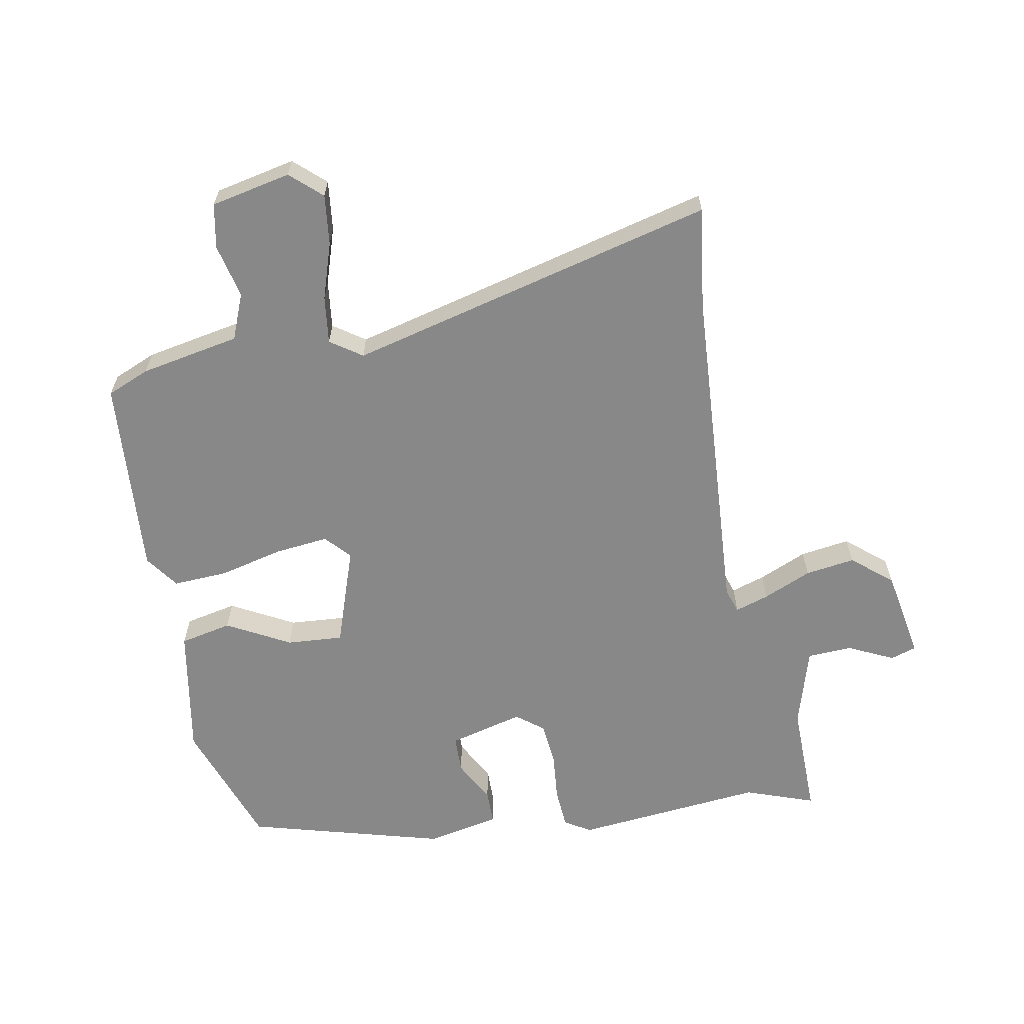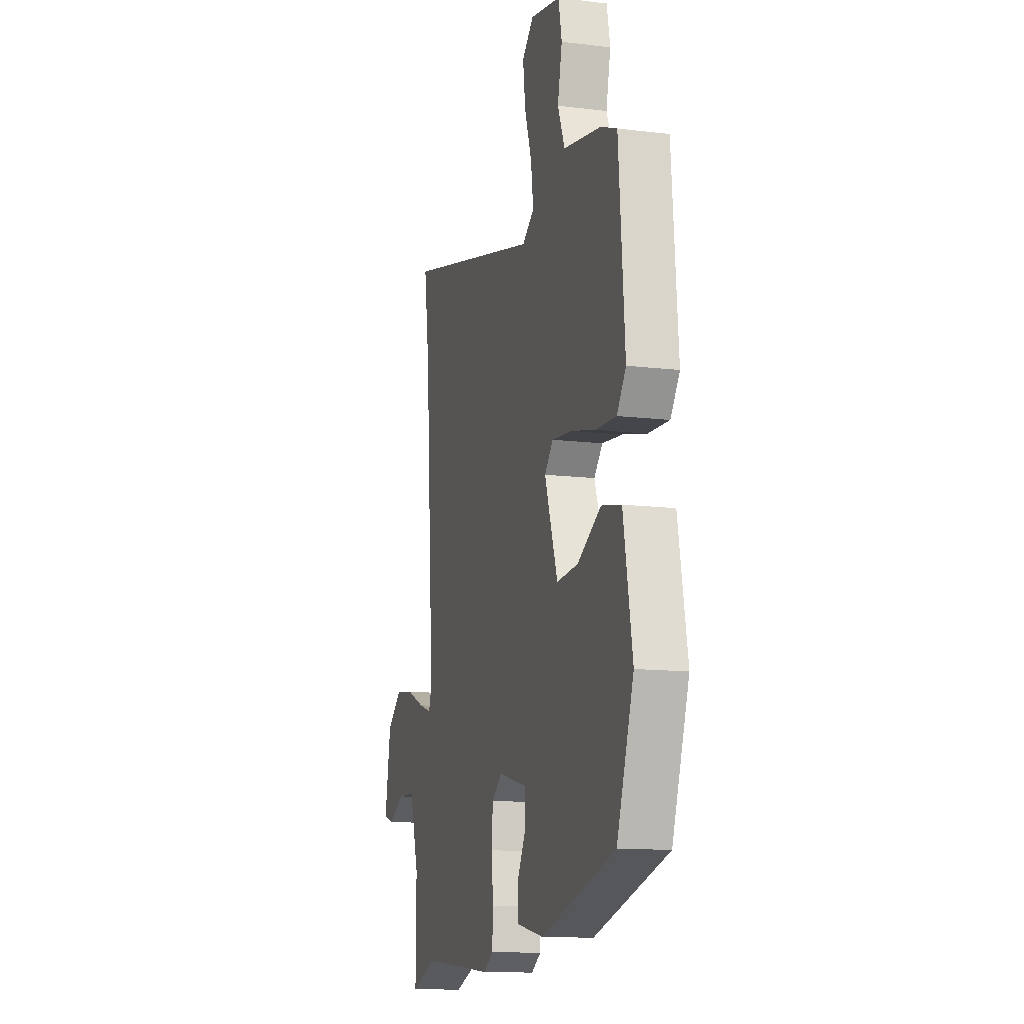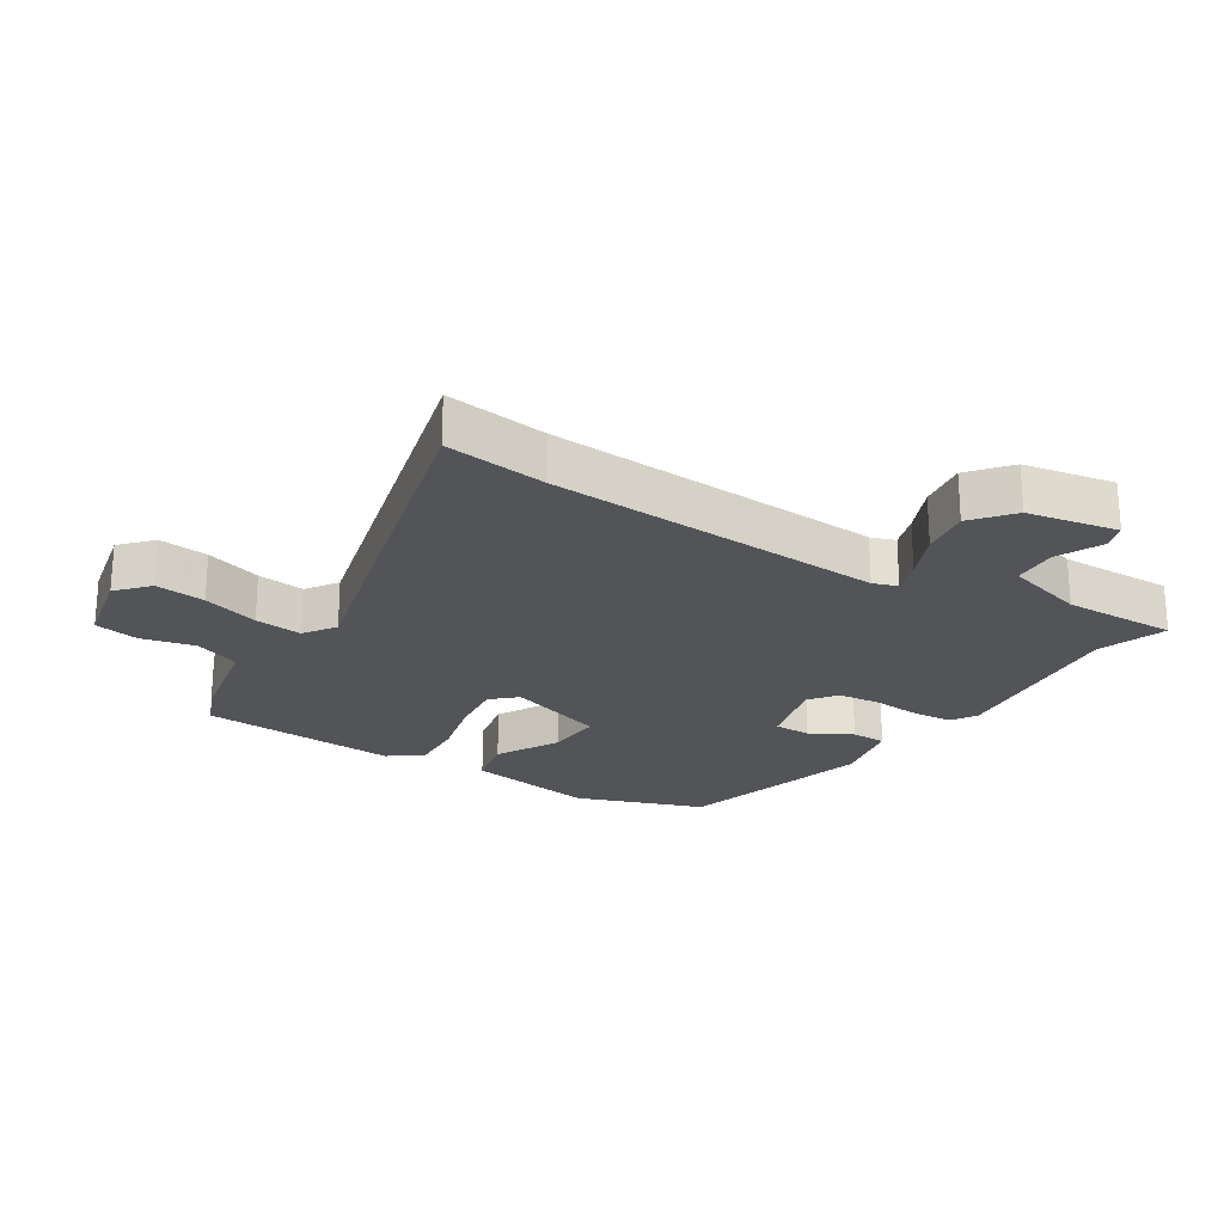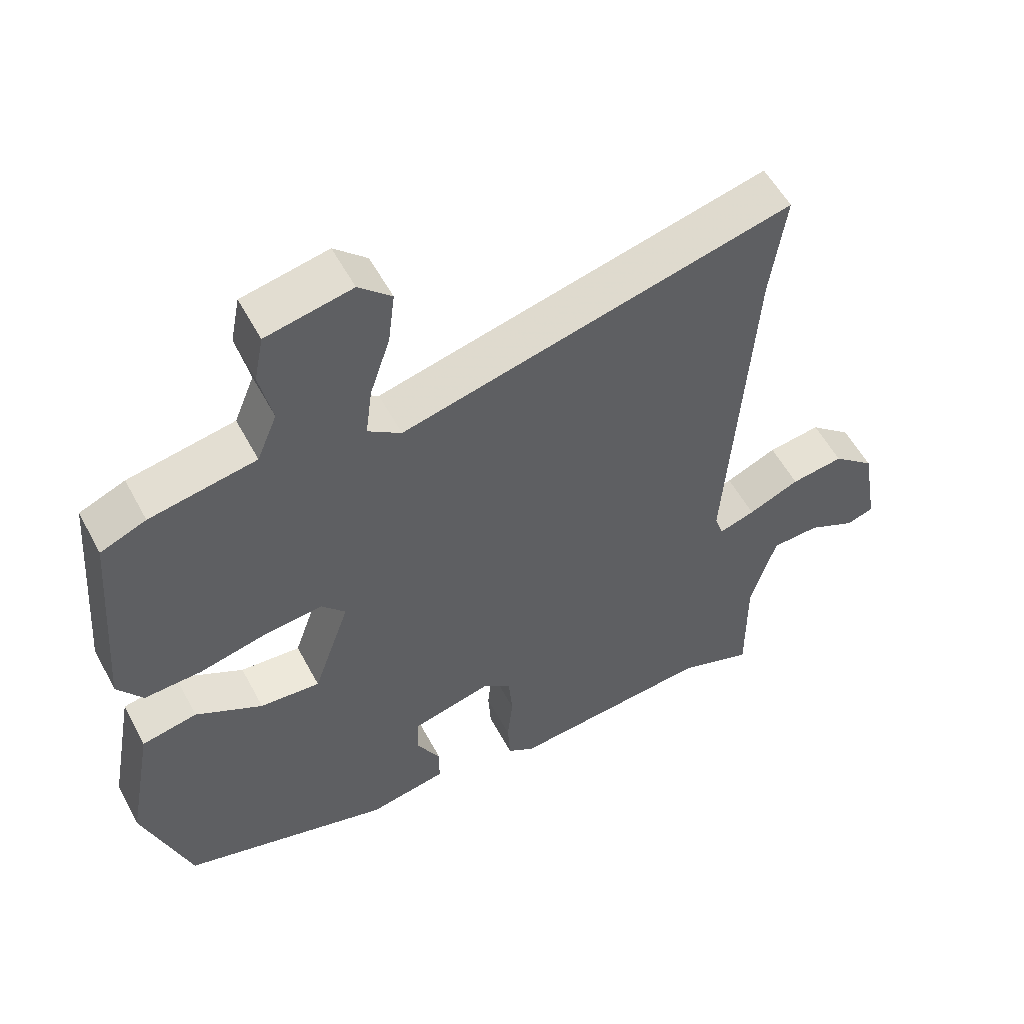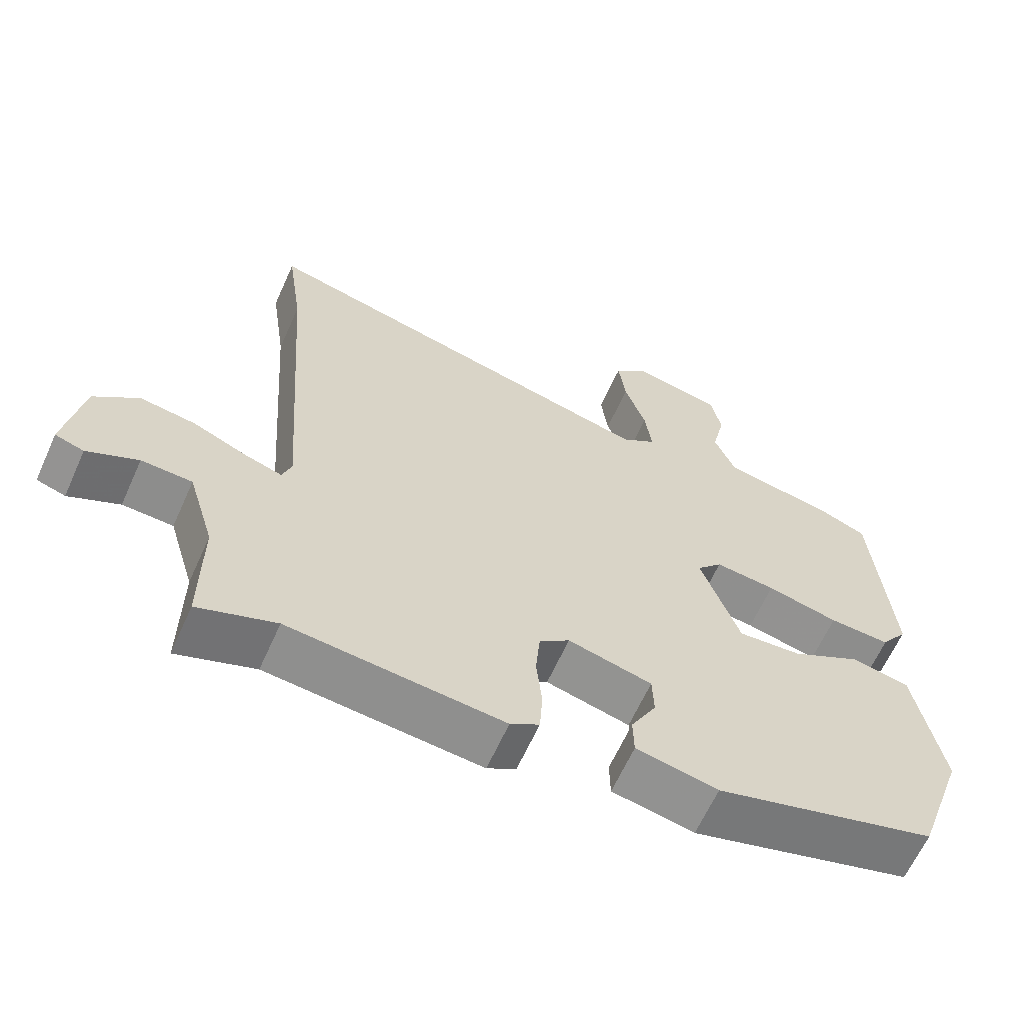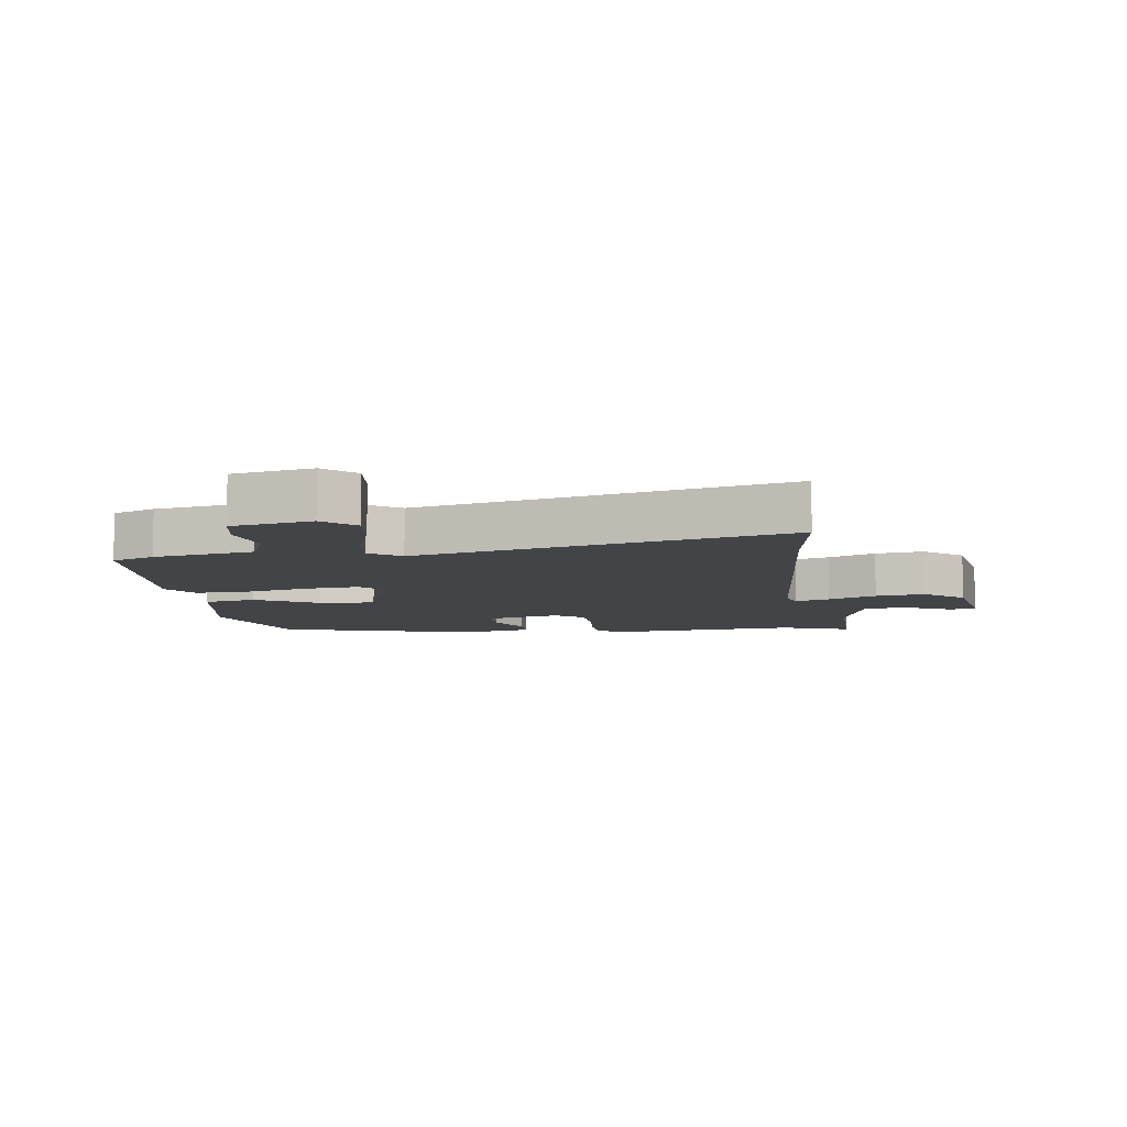
<metadata>
{"format":"obj","ext":"obj","renderer":"f3d","projection":"perspective","resolution":1024,"background":"white","views":[{"elev":-62.8,"azim":10.9,"up":"+Y"},{"elev":-12.6,"azim":-105.8,"up":"+Z"},{"elev":-23.1,"azim":58.4,"up":"+Y"},{"elev":55.1,"azim":-27.8,"up":"+Z"},{"elev":-63.7,"azim":155.8,"up":"+Z"},{"elev":-8.1,"azim":7.8,"up":"+Y"}]}
</metadata>
<code>
v -0.495 0.07 0.52
v -0.427 0.07 0.548
v -0.268 0.07 0.577
v -0.238 0.07 0.65
v -0.257 0.07 0.736
v -0.243 0.07 0.807
v -0.115 0.07 0.833
v -0.066 0.07 0.788
v -0.076 0.07 0.708
v -0.106 0.07 0.618
v -0.116 0.07 0.542
v -0.066 0.07 0.507
v 0.521 0.07 0.651
v 0.498 0.07 0.489
v 0.46 0.07 -0.051
v 0.473 0.07 -0.09
v 0.527 0.07 -0.073
v 0.604 0.07 -0.04
v 0.683 0.07 -0.029
v 0.746 0.07 -0.082
v 0.771 0.07 -0.227
v 0.73 0.07 -0.24
v 0.658 0.07 -0.205
v 0.586 0.07 -0.208
v 0.548 0.07 -0.335
v 0.549 0.07 -0.518
v 0.439 0.07 -0.478
v 0.136 0.07 -0.506
v 0.095 0.07 -0.48
v 0.091 0.07 -0.416
v 0.099 0.07 -0.338
v 0.093 0.07 -0.269
v 0.05 0.07 -0.235
v -0.069 0.07 -0.265
v -0.071 0.07 -0.325
v -0.035 0.07 -0.392
v -0.036 0.07 -0.448
v -0.152 0.07 -0.471
v -0.466 0.07 -0.382
v -0.537 0.07 -0.176
v -0.499 0.07 0.032
v -0.416 0.07 0.049
v -0.316 0.07 -0.006
v -0.226 0.07 -0.013
v -0.171 0.07 0.145
v -0.207 0.07 0.185
v -0.293 0.07 0.176
v -0.395 0.07 0.152
v -0.482 0.07 0.148
v -0.52 0.07 0.202
v -0.495 0 0.52
v -0.427 0 0.548
v -0.268 0 0.577
v -0.238 0 0.65
v -0.257 0 0.736
v -0.243 0 0.807
v -0.115 0 0.833
v -0.066 0 0.788
v -0.076 0 0.708
v -0.106 0 0.618
v -0.116 0 0.542
v -0.066 0 0.507
v 0.521 0 0.651
v 0.498 0 0.489
v 0.46 0 -0.051
v 0.473 0 -0.09
v 0.527 0 -0.073
v 0.604 0 -0.04
v 0.683 0 -0.029
v 0.746 0 -0.082
v 0.771 0 -0.227
v 0.73 0 -0.24
v 0.658 0 -0.205
v 0.586 0 -0.208
v 0.548 0 -0.335
v 0.549 0 -0.518
v 0.439 0 -0.478
v 0.136 0 -0.506
v 0.095 0 -0.48
v 0.091 0 -0.416
v 0.099 0 -0.338
v 0.093 0 -0.269
v 0.05 0 -0.235
v -0.069 0 -0.265
v -0.071 0 -0.325
v -0.035 0 -0.392
v -0.036 0 -0.448
v -0.152 0 -0.471
v -0.466 0 -0.382
v -0.537 0 -0.176
v -0.499 0 0.032
v -0.416 0 0.049
v -0.316 0 -0.006
v -0.226 0 -0.013
v -0.171 0 0.145
v -0.207 0 0.185
v -0.293 0 0.176
v -0.395 0 0.152
v -0.482 0 0.148
v -0.52 0 0.202
f 1 2 3
f 50 1 3
f 49 50 3
f 48 49 3
f 47 48 3
f 46 47 3 4
f 45 46 4
f 41 42 43
f 40 41 43
f 39 40 43
f 38 39 43
f 37 38 43
f 36 37 43
f 35 36 43
f 34 35 43 44
f 33 34 44 45
f 29 30 31
f 28 29 31
f 27 28 31
f 27 31 32
f 26 27 32
f 25 26 32
f 33 45 4
f 32 33 4
f 25 32 4
f 24 25 4
f 21 22 23
f 20 21 23
f 19 20 23
f 18 19 23
f 17 18 23
f 12 13 14
f 12 14 15
f 11 12 15 16
f 8 9 10
f 7 8 10
f 6 7 10
f 5 6 10
f 4 5 10
f 4 10 11
f 16 17 23 24
f 16 24 4
f 4 11 16
f 53 52 51
f 53 51 100
f 53 100 99
f 53 99 98
f 53 98 97
f 54 53 97 96
f 54 96 95
f 93 92 91
f 93 91 90
f 93 90 89
f 93 89 88
f 93 88 87
f 93 87 86
f 93 86 85
f 94 93 85 84
f 95 94 84 83
f 81 80 79
f 81 79 78
f 81 78 77
f 82 81 77
f 82 77 76
f 82 76 75
f 54 95 83
f 54 83 82
f 54 82 75
f 54 75 74
f 73 72 71
f 73 71 70
f 73 70 69
f 73 69 68
f 73 68 67
f 64 63 62
f 65 64 62
f 66 65 62 61
f 60 59 58
f 60 58 57
f 60 57 56
f 60 56 55
f 60 55 54
f 61 60 54
f 74 73 67 66
f 54 74 66
f 66 61 54
f 1 51 52 2
f 2 52 53 3
f 3 53 54 4
f 4 54 55 5
f 5 55 56 6
f 6 56 57 7
f 7 57 58 8
f 8 58 59 9
f 9 59 60 10
f 10 60 61 11
f 11 61 62 12
f 12 62 63 13
f 13 63 64 14
f 14 64 65 15
f 15 65 66 16
f 16 66 67 17
f 17 67 68 18
f 18 68 69 19
f 19 69 70 20
f 20 70 71 21
f 21 71 72 22
f 22 72 73 23
f 23 73 74 24
f 24 74 75 25
f 25 75 76 26
f 26 76 77 27
f 27 77 78 28
f 28 78 79 29
f 29 79 80 30
f 30 80 81 31
f 31 81 82 32
f 32 82 83 33
f 33 83 84 34
f 34 84 85 35
f 35 85 86 36
f 36 86 87 37
f 37 87 88 38
f 38 88 89 39
f 39 89 90 40
f 40 90 91 41
f 41 91 92 42
f 42 92 93 43
f 43 93 94 44
f 44 94 95 45
f 45 95 96 46
f 46 96 97 47
f 47 97 98 48
f 48 98 99 49
f 49 99 100 50
f 50 100 51 1

</code>
